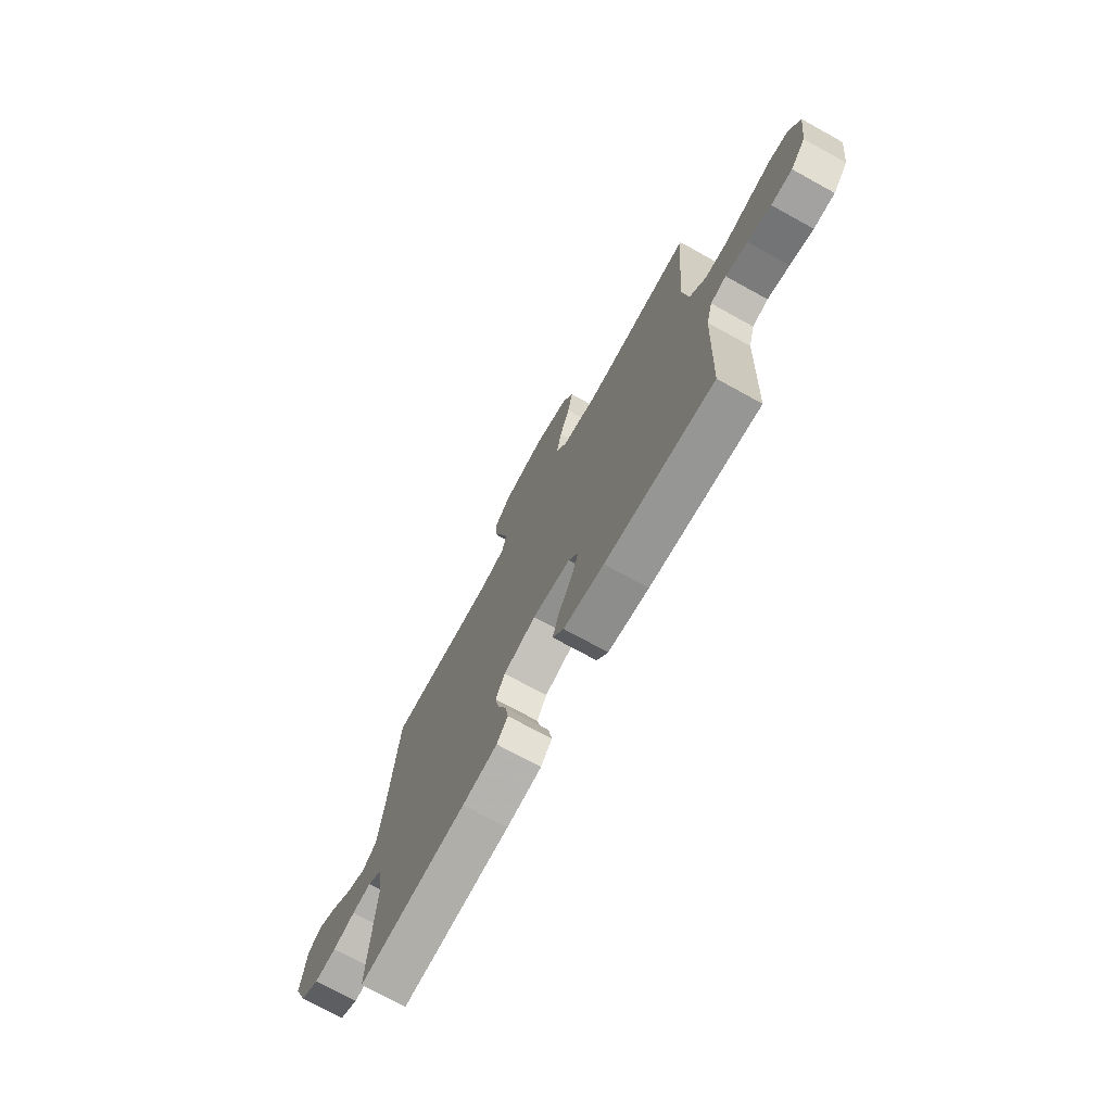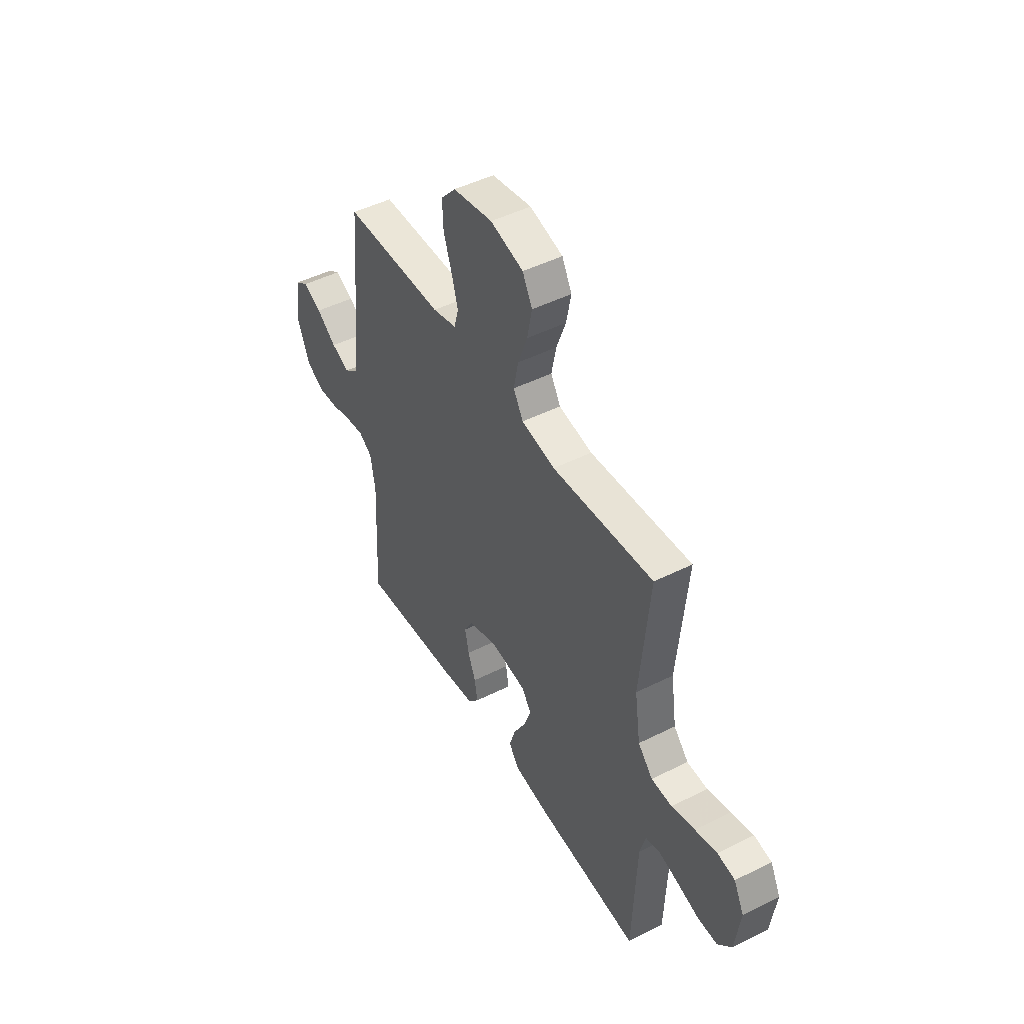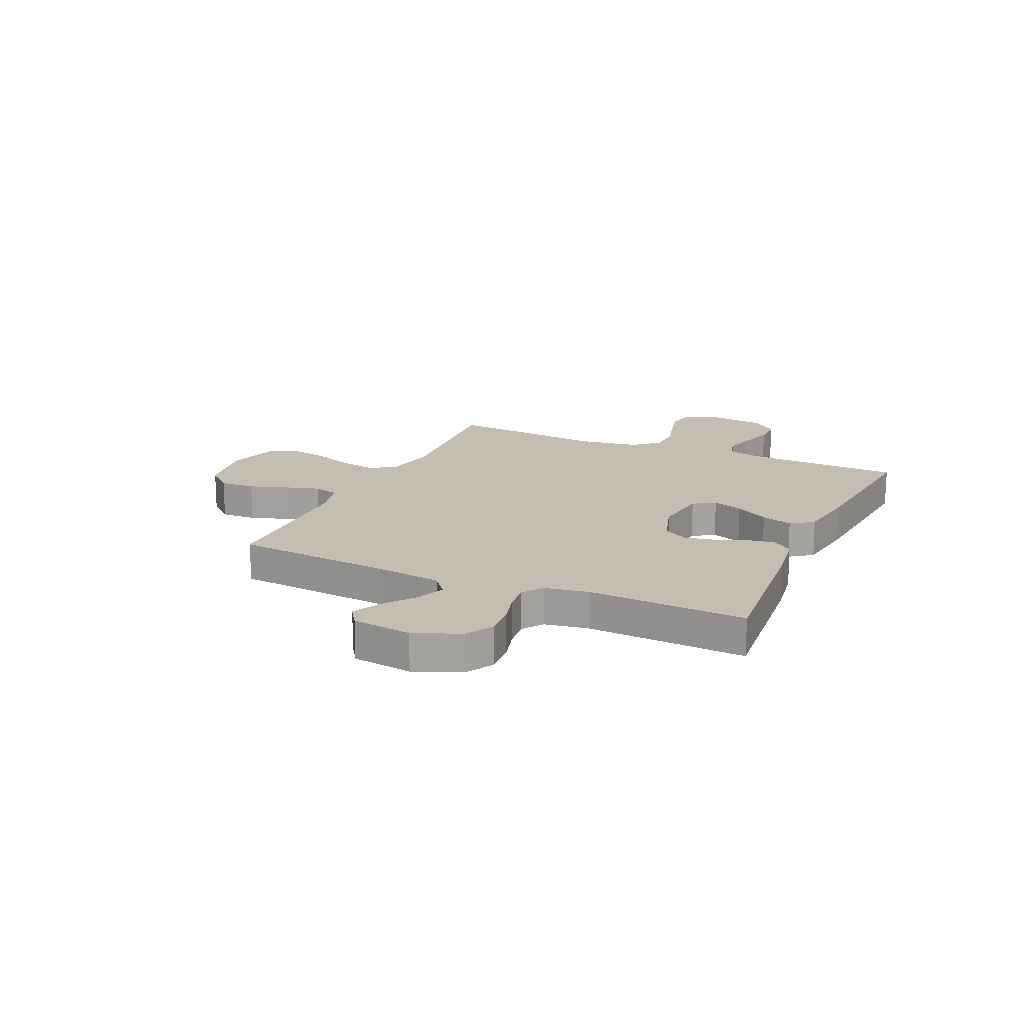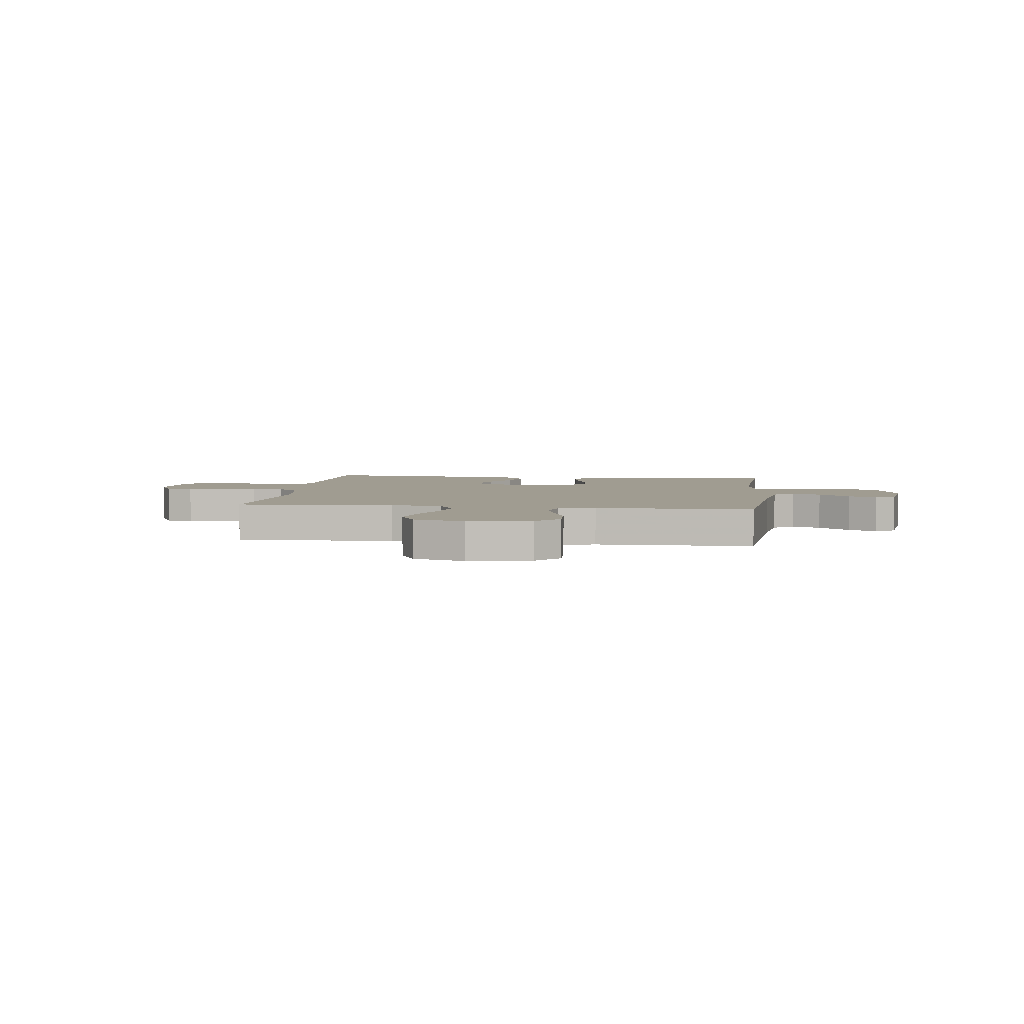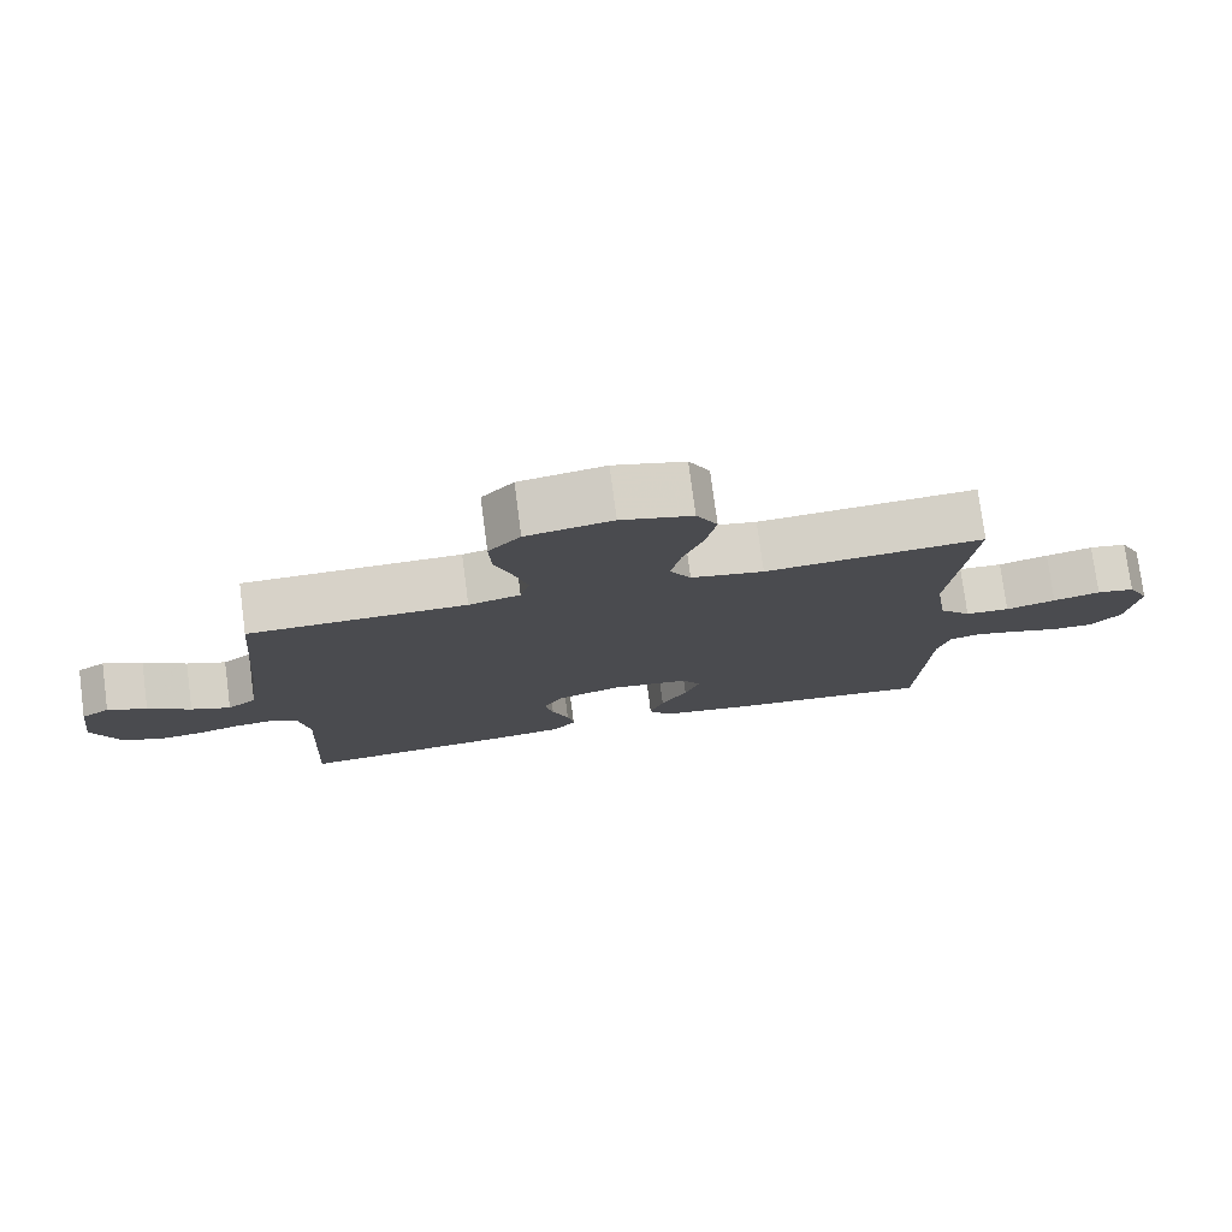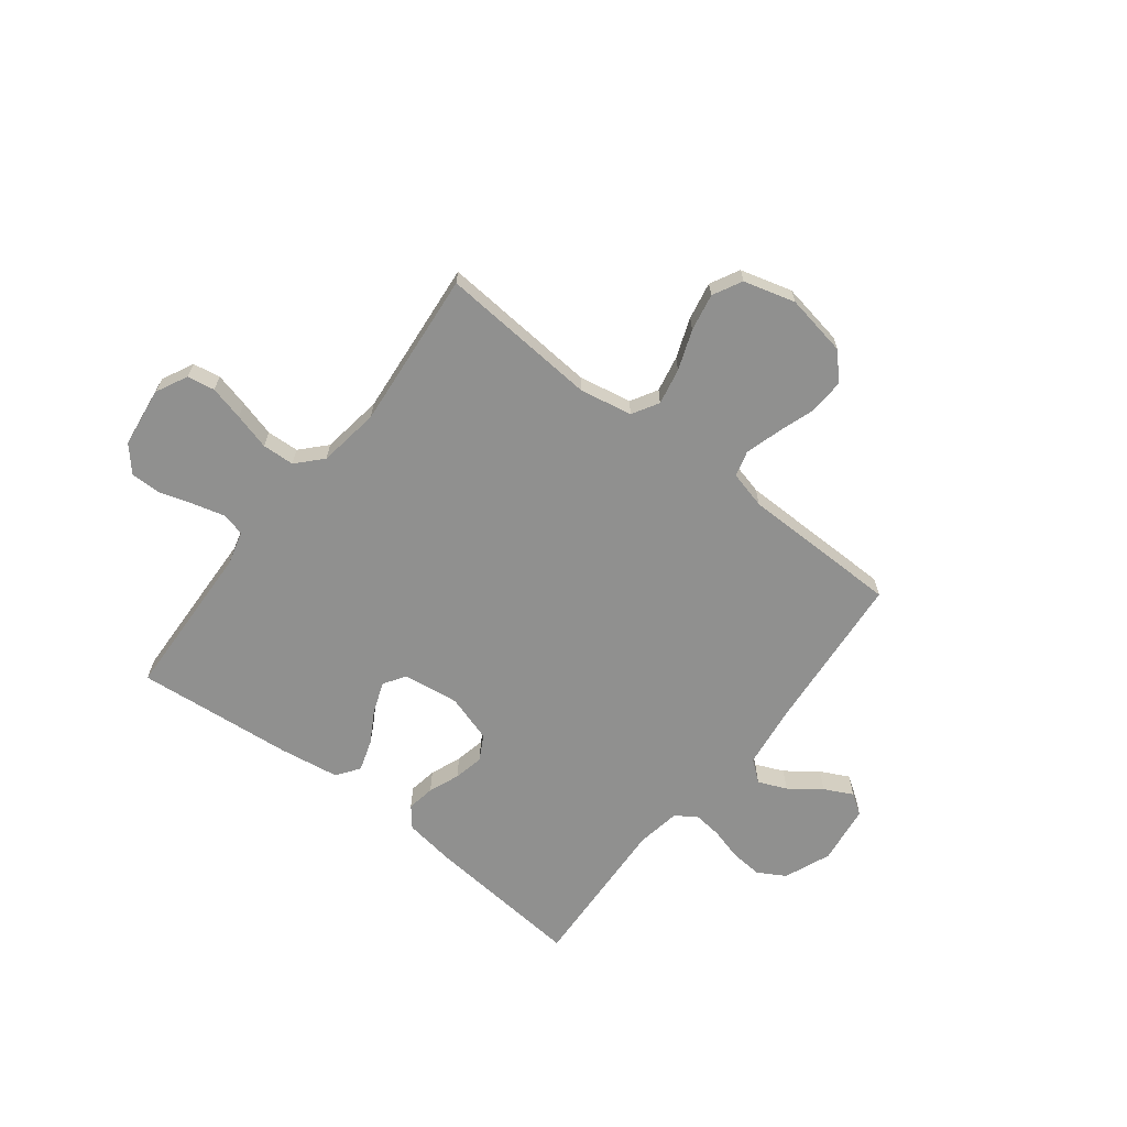
<metadata>
{"format":"obj","ext":"obj","renderer":"f3d","projection":"perspective","resolution":1024,"background":"white","views":[{"elev":-72.7,"azim":-118.9,"up":"+Z"},{"elev":47.1,"azim":-119.6,"up":"+Z"},{"elev":17.2,"azim":114.2,"up":"+Y"},{"elev":4.4,"azim":7.3,"up":"+Y"},{"elev":77.0,"azim":172.5,"up":"+Z"},{"elev":-65.6,"azim":-37.8,"up":"+Y"}]}
</metadata>
<code>
v 0.5 0.07 -0.5
v 0.2 0.07 -0.473
v 0.103 0.07 -0.459
v 0.072 0.07 -0.421
v 0.081 0.07 -0.368
v 0.104 0.07 -0.309
v 0.116 0.07 -0.252
v 0.09 0.07 -0.205
v 0 0.07 -0.177
v -0.106 0.07 -0.191
v -0.133 0.07 -0.232
v -0.112 0.07 -0.29
v -0.076 0.07 -0.353
v -0.057 0.07 -0.412
v -0.088 0.07 -0.455
v -0.2 0.07 -0.472
v -0.5 0.07 -0.5
v -0.512 0.07 -0.2
v -0.529 0.07 -0.137
v -0.572 0.07 -0.126
v -0.632 0.07 -0.142
v -0.696 0.07 -0.162
v -0.754 0.07 -0.162
v -0.795 0.07 -0.115
v -0.81 0.07 0
v -0.78 0.07 0.06
v -0.728 0.07 0.069
v -0.663 0.07 0.053
v -0.594 0.07 0.034
v -0.533 0.07 0.037
v -0.489 0.07 0.084
v -0.472 0.07 0.2
v -0.5 0.07 0.5
v -0.2 0.07 0.477
v -0.1 0.07 0.496
v -0.071 0.07 0.546
v -0.085 0.07 0.615
v -0.113 0.07 0.69
v -0.127 0.07 0.761
v -0.098 0.07 0.816
v 0 0.07 0.843
v 0.118 0.07 0.822
v 0.162 0.07 0.773
v 0.159 0.07 0.706
v 0.135 0.07 0.635
v 0.116 0.07 0.569
v 0.129 0.07 0.521
v 0.2 0.07 0.503
v 0.5 0.07 0.5
v 0.526 0.07 0.2
v 0.542 0.07 0.077
v 0.582 0.07 0.045
v 0.636 0.07 0.068
v 0.695 0.07 0.112
v 0.749 0.07 0.139
v 0.788 0.07 0.113
v 0.803 0.07 0
v 0.767 0.07 -0.088
v 0.715 0.07 -0.118
v 0.654 0.07 -0.113
v 0.592 0.07 -0.096
v 0.538 0.07 -0.09
v 0.499 0.07 -0.117
v 0.485 0.07 -0.2
v 0.5 0 -0.5
v 0.2 0 -0.473
v 0.103 0 -0.459
v 0.072 0 -0.421
v 0.081 0 -0.368
v 0.104 0 -0.309
v 0.116 0 -0.252
v 0.09 0 -0.205
v 0 0 -0.177
v -0.106 0 -0.191
v -0.133 0 -0.232
v -0.112 0 -0.29
v -0.076 0 -0.353
v -0.057 0 -0.412
v -0.088 0 -0.455
v -0.2 0 -0.472
v -0.5 0 -0.5
v -0.512 0 -0.2
v -0.529 0 -0.137
v -0.572 0 -0.126
v -0.632 0 -0.142
v -0.696 0 -0.162
v -0.754 0 -0.162
v -0.795 0 -0.115
v -0.81 0 0
v -0.78 0 0.06
v -0.728 0 0.069
v -0.663 0 0.053
v -0.594 0 0.034
v -0.533 0 0.037
v -0.489 0 0.084
v -0.472 0 0.2
v -0.5 0 0.5
v -0.2 0 0.477
v -0.1 0 0.496
v -0.071 0 0.546
v -0.085 0 0.615
v -0.113 0 0.69
v -0.127 0 0.761
v -0.098 0 0.816
v 0 0 0.843
v 0.118 0 0.822
v 0.162 0 0.773
v 0.159 0 0.706
v 0.135 0 0.635
v 0.116 0 0.569
v 0.129 0 0.521
v 0.2 0 0.503
v 0.5 0 0.5
v 0.526 0 0.2
v 0.542 0 0.077
v 0.582 0 0.045
v 0.636 0 0.068
v 0.695 0 0.112
v 0.749 0 0.139
v 0.788 0 0.113
v 0.803 0 0
v 0.767 0 -0.088
v 0.715 0 -0.118
v 0.654 0 -0.113
v 0.592 0 -0.096
v 0.538 0 -0.09
v 0.499 0 -0.117
v 0.485 0 -0.2
f 58 59 60 61
f 58 61 62
f 57 58 62
f 56 57 62
f 53 54 55 56
f 52 53 56 62
f 51 52 62 63
f 48 49 50
f 47 48 50 51
f 42 43 44 45
f 42 45 46
f 41 42 46
f 40 41 46 47
f 37 38 39 40
f 36 37 40 47
f 32 33 34
f 31 32 34 35
f 30 31 35
f 26 27 28 29
f 24 25 26 29
f 24 29 30
f 21 22 23 24
f 20 21 24 30
f 19 20 30 35
f 15 16 17 18
f 12 13 14 15
f 11 12 15 18
f 10 11 18 19
f 3 4 5 6
f 3 6 7
f 64 1 2 3
f 63 64 3 7
f 35 36 47 51
f 9 10 19 35
f 8 9 35 51
f 7 8 51 63
f 125 124 123 122
f 126 125 122
f 126 122 121
f 126 121 120
f 120 119 118 117
f 126 120 117 116
f 127 126 116 115
f 114 113 112
f 115 114 112 111
f 109 108 107 106
f 110 109 106
f 110 106 105
f 111 110 105 104
f 104 103 102 101
f 111 104 101 100
f 98 97 96
f 99 98 96 95
f 99 95 94
f 93 92 91 90
f 93 90 89 88
f 94 93 88
f 88 87 86 85
f 94 88 85 84
f 99 94 84 83
f 82 81 80 79
f 79 78 77 76
f 82 79 76 75
f 83 82 75 74
f 70 69 68 67
f 71 70 67
f 67 66 65 128
f 71 67 128 127
f 115 111 100 99
f 99 83 74 73
f 115 99 73 72
f 127 115 72 71
f 1 65 66 2
f 2 66 67 3
f 3 67 68 4
f 4 68 69 5
f 5 69 70 6
f 6 70 71 7
f 7 71 72 8
f 8 72 73 9
f 9 73 74 10
f 10 74 75 11
f 11 75 76 12
f 12 76 77 13
f 13 77 78 14
f 14 78 79 15
f 15 79 80 16
f 16 80 81 17
f 17 81 82 18
f 18 82 83 19
f 19 83 84 20
f 20 84 85 21
f 21 85 86 22
f 22 86 87 23
f 23 87 88 24
f 24 88 89 25
f 25 89 90 26
f 26 90 91 27
f 27 91 92 28
f 28 92 93 29
f 29 93 94 30
f 30 94 95 31
f 31 95 96 32
f 32 96 97 33
f 33 97 98 34
f 34 98 99 35
f 35 99 100 36
f 36 100 101 37
f 37 101 102 38
f 38 102 103 39
f 39 103 104 40
f 40 104 105 41
f 41 105 106 42
f 42 106 107 43
f 43 107 108 44
f 44 108 109 45
f 45 109 110 46
f 46 110 111 47
f 47 111 112 48
f 48 112 113 49
f 49 113 114 50
f 50 114 115 51
f 51 115 116 52
f 52 116 117 53
f 53 117 118 54
f 54 118 119 55
f 55 119 120 56
f 56 120 121 57
f 57 121 122 58
f 58 122 123 59
f 59 123 124 60
f 60 124 125 61
f 61 125 126 62
f 62 126 127 63
f 63 127 128 64
f 64 128 65 1

</code>
